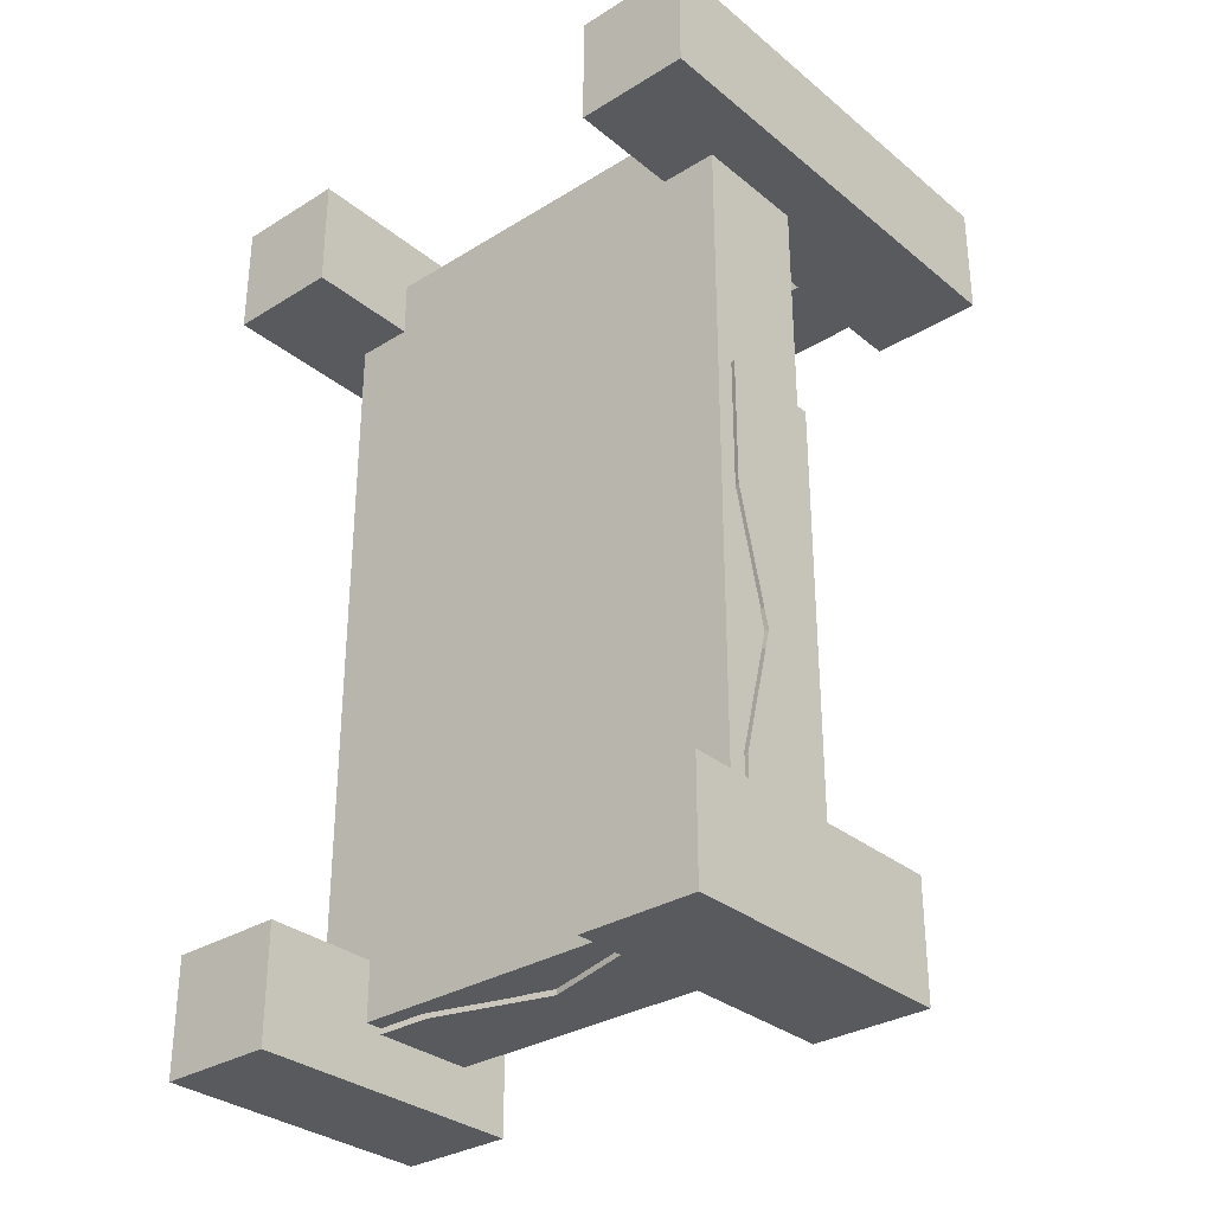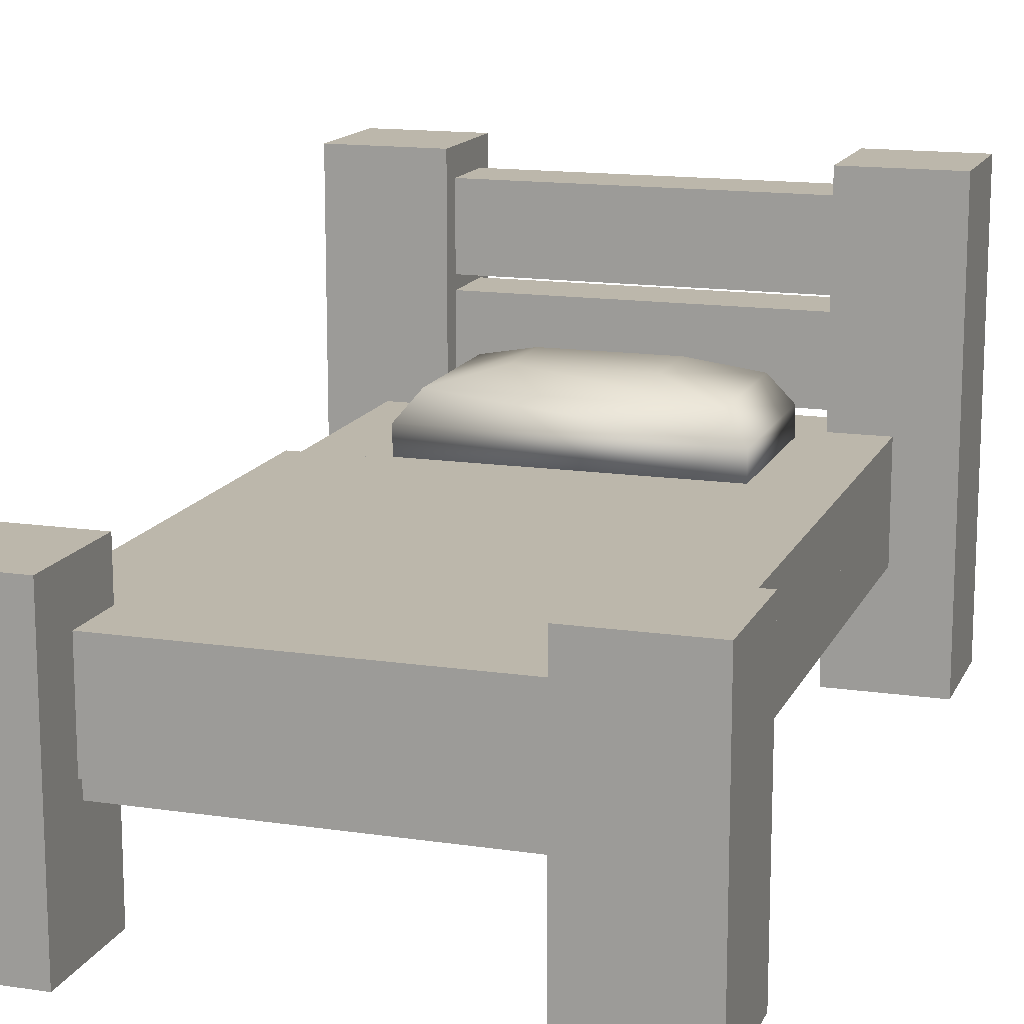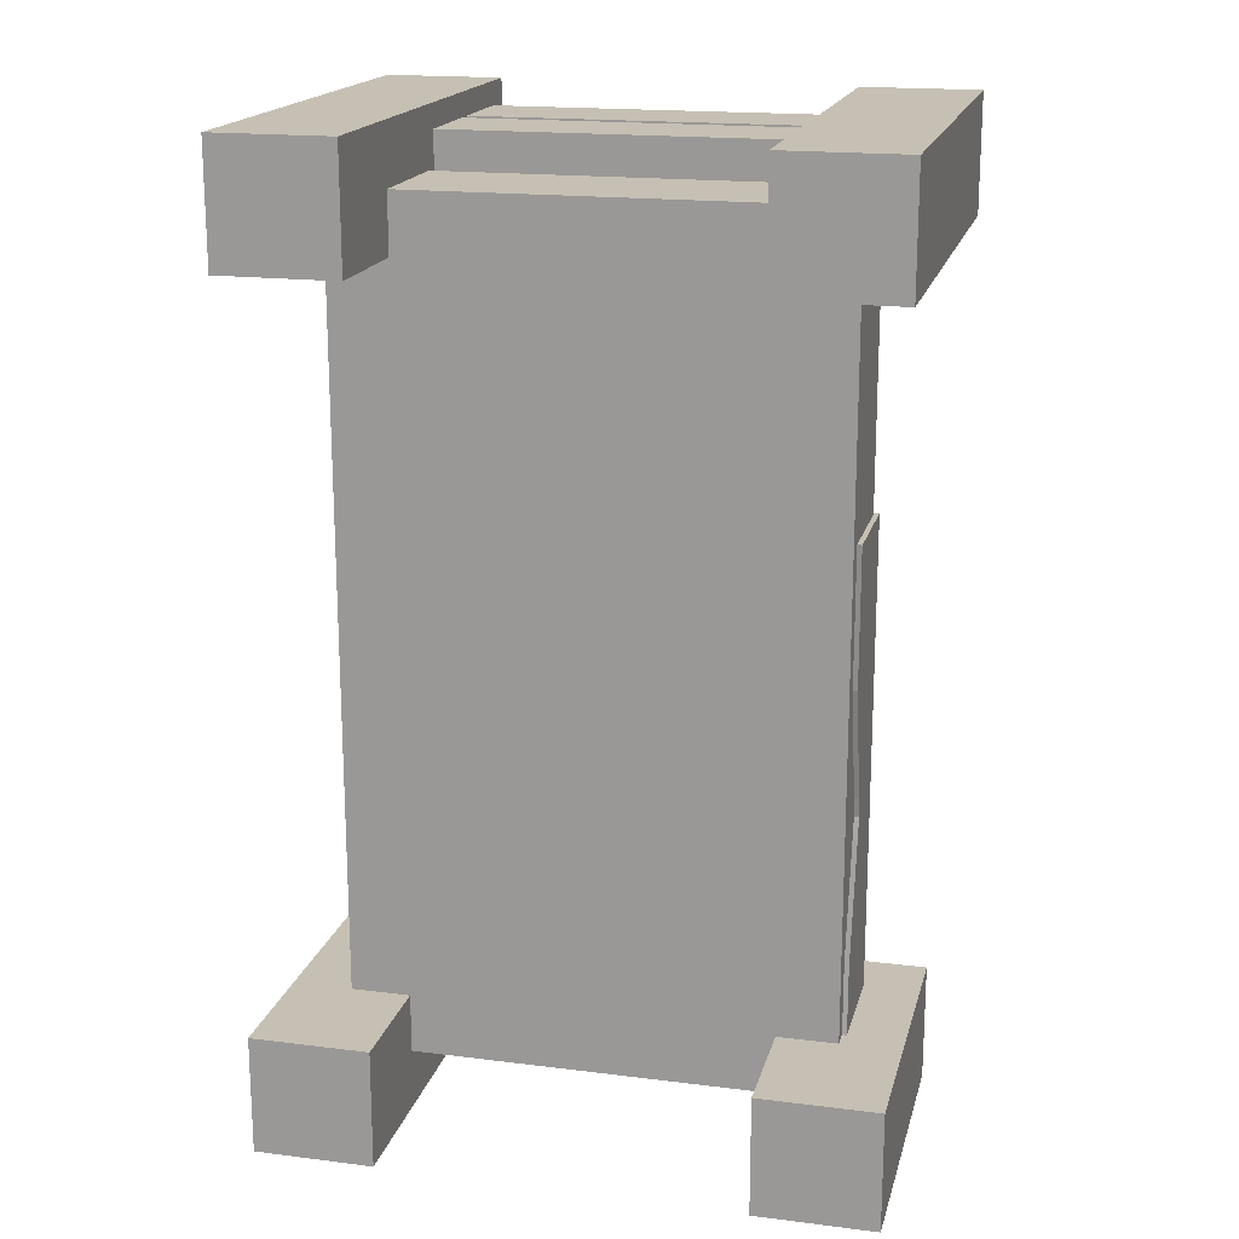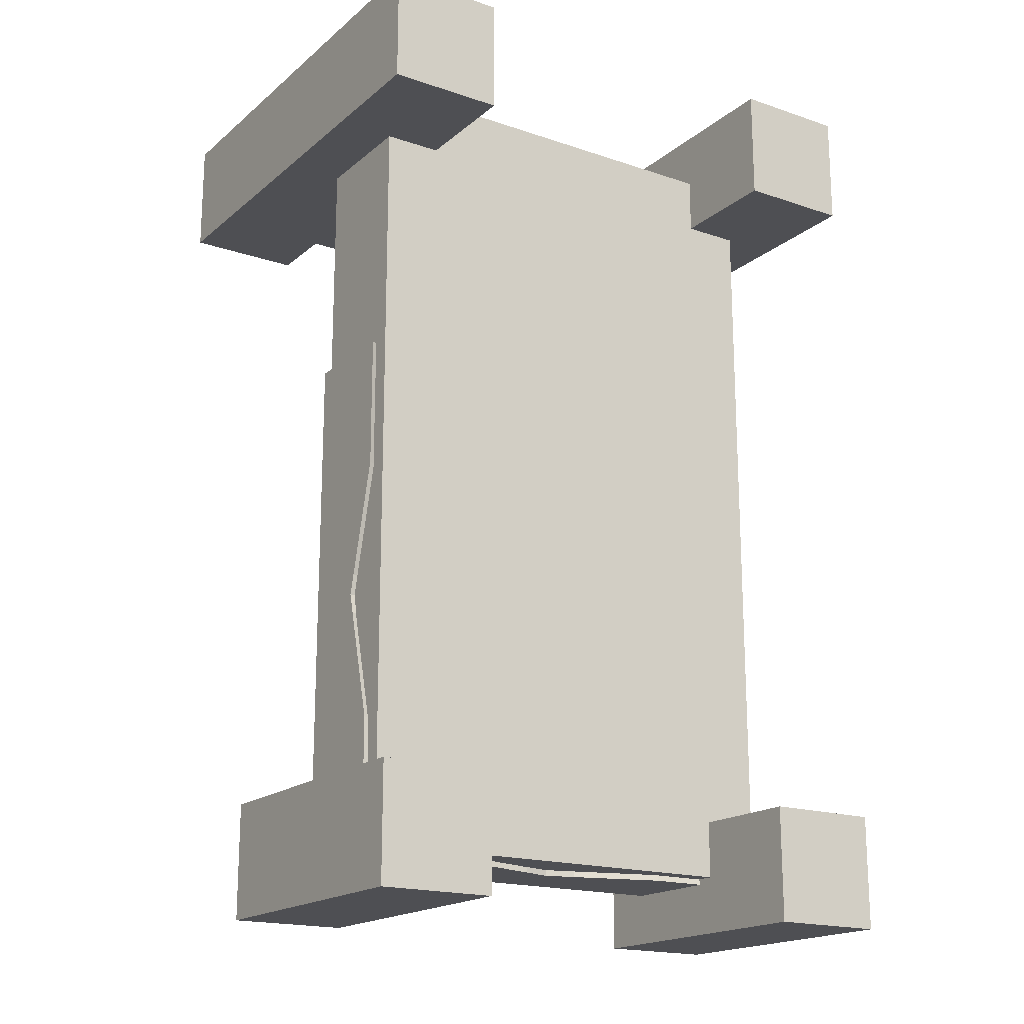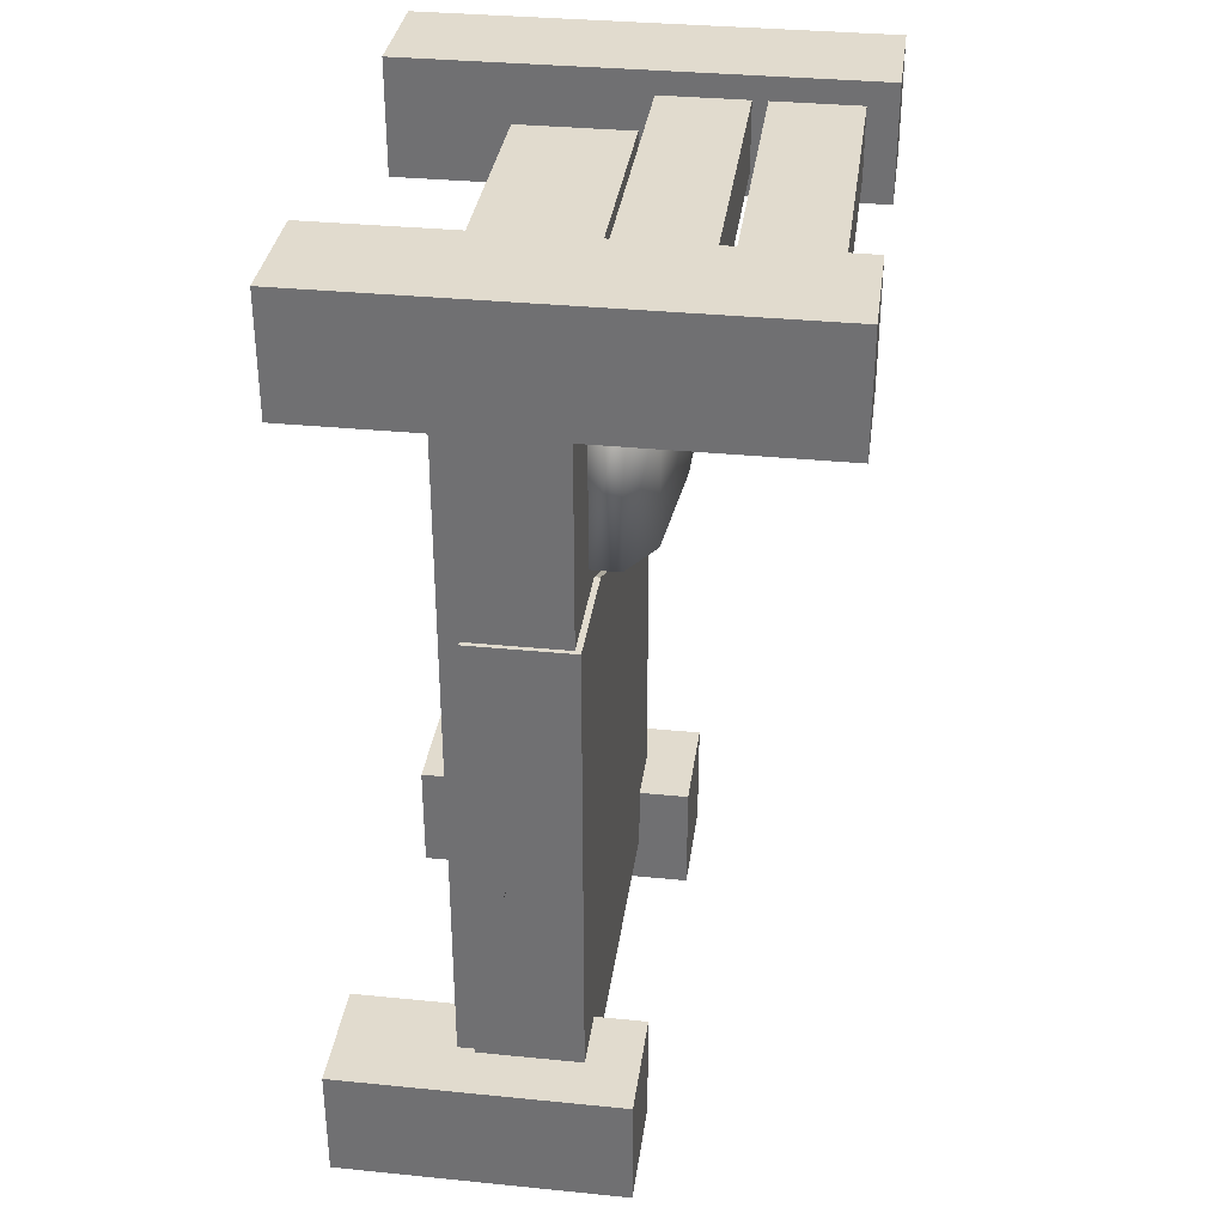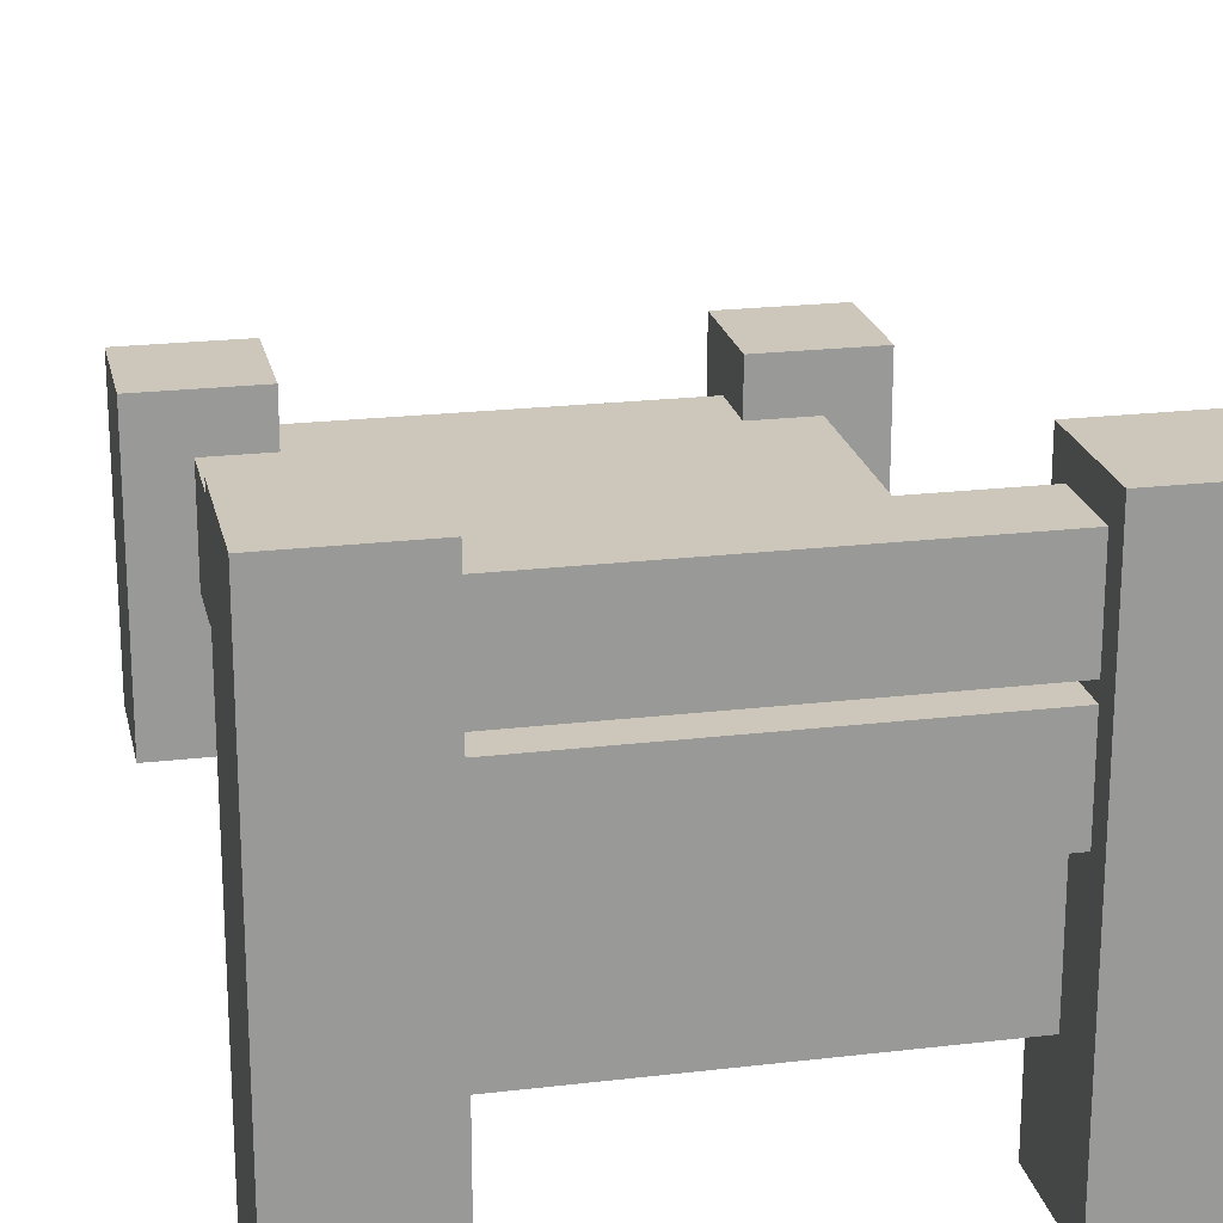
<metadata>
{"format":"obj","ext":"obj","renderer":"f3d","projection":"perspective","resolution":1024,"background":"white","views":[{"elev":-31.6,"azim":41.1,"up":"+Z"},{"elev":14.5,"azim":-162.0,"up":"+Y"},{"elev":18.1,"azim":13.7,"up":"+Z"},{"elev":-18.2,"azim":-33.2,"up":"+Z"},{"elev":33.9,"azim":97.7,"up":"+Z"},{"elev":21.4,"azim":-11.9,"up":"+Y"}]}
</metadata>
<code>
o bed_verdant_forest
v 0.4 0.2 0.7
v 0.4 0.4 0.7
v -0.4 0.2 0.7
v -0.4 0.4 0.7
v 0.4 0.2 -0.7
v 0.4 0.4 -0.7
v -0.4 0.2 -0.7
v -0.4 0.4 -0.7
v 0.5 0 -0.6
v 0.5 0.5 -0.6
v 0.3 0 -0.6
v 0.3 0.5 -0.6
v 0.5 0 -0.8
v 0.5 0.5 -0.8
v 0.3 0 -0.8
v 0.3 0.5 -0.8
v -0.3 0 -0.6
v -0.3 0.5 -0.6
v -0.5 0 -0.6
v -0.5 0.5 -0.6
v -0.3 0 -0.8
v -0.3 0.5 -0.8
v -0.5 0 -0.8
v -0.5 0.5 -0.8
v 0.5 0 0.8
v 0.5 0.8 0.8
v 0.3 0 0.8
v 0.3 0.8 0.8
v 0.5 0 0.6
v 0.5 0.8 0.6
v 0.3 0 0.6
v 0.3 0.8 0.6
v -0.3 0 0.8
v -0.3 0.8 0.8
v -0.5 0 0.8
v -0.5 0.8 0.8
v -0.3 0 0.6
v -0.3 0.8 0.6
v -0.5 0 0.6
v -0.5 0.8 0.6
v 0.3 0.425 0.76
v 0.3 0.575 0.76
v -0.3 0.425 0.76
v -0.3 0.575 0.76
v 0.3 0.425 0.64
v 0.3 0.575 0.64
v -0.3 0.425 0.64
v -0.3 0.575 0.64
v 0.3 0.6 0.76
v 0.3 0.75 0.76
v -0.3 0.6 0.76
v -0.3 0.75 0.76
v 0.3 0.6 0.64
v 0.3 0.75 0.64
v -0.3 0.6 0.64
v -0.3 0.75 0.64
v 0.408 0.23 0.2
v 0.408 0.41 0.2
v -0.408 0.23 0.2
v -0.408 0.41 0.2
v 0.408 0.23 -0.71
v 0.408 0.41 -0.71
v -0.408 0.23 -0.71
v -0.408 0.41 -0.71
v -0.204 0.29 0.2
v 0 0.29 0.1
v 0.204 0.29 0.2
v 0.204 0.41 0.2
v 0 0.41 0.1
v -0.204 0.41 0.2
v 0.204 0.23 -0.71
v 0 0.29 -0.71
v -0.204 0.23 -0.71
v -0.204 0.41 -0.71
v 0 0.41 -0.71
v 0.204 0.41 -0.71
v -0.408 0.23 -0.4825
v -0.408 0.29 -0.255
v -0.408 0.23 -0.0275
v -0.408 0.41 -0.0275
v -0.408 0.41 -0.255
v -0.408 0.41 -0.4825
v 0.408 0.23 -0.0275
v 0.408 0.29 -0.255
v 0.408 0.23 -0.4825
v 0.408 0.41 -0.4825
v 0.408 0.41 -0.255
v 0.408 0.41 -0.0275
v -0.204 0.41 -0.0275
v -0.204 0.41 -0.255
v -0.204 0.41 -0.4825
v 0 0.41 -0.0275
v 0 0.41 -0.255
v 0 0.41 -0.4825
v 0.204 0.41 -0.0275
v 0.204 0.41 -0.255
v 0.204 0.41 -0.4825
v -0.204 0.29 -0.4825
v -0.204 0.29 -0.255
v -0.204 0.29 -0.0275
v 0 0.29 -0.4825
v 0 0.29 -0.255
v 0 0.29 -0.0275
v 0.204 0.29 -0.4825
v 0.204 0.29 -0.255
v 0.204 0.29 -0.0275
v 0.051 0.29 0.125
v 0.051 0.41 0.125
v 0.051 0.275 -0.71
v 0.051 0.41 -0.71
v 0.051 0.29 -0.0275
v 0.051 0.29 -0.255
v 0.051 0.29 -0.4825
v 0.051 0.41 -0.4825
v 0.051 0.41 -0.255
v 0.051 0.41 -0.0275
v -0.051 0.29 0.125
v -0.051 0.41 0.125
v -0.051 0.275 -0.71
v -0.051 0.41 -0.71
v -0.051 0.29 -0.0275
v -0.051 0.29 -0.255
v -0.051 0.29 -0.4825
v -0.051 0.41 -0.4825
v -0.051 0.41 -0.255
v -0.051 0.41 -0.0275
v -0.408 0.281 -0.2891
v -0.408 0.41 -0.2891
v 0.408 0.281 -0.2891
v 0.408 0.41 -0.2891
v -0.204 0.41 -0.2891
v 0 0.41 -0.2891
v 0.204 0.41 -0.2891
v -0.204 0.29 -0.2891
v 0 0.29 -0.2891
v 0.204 0.29 -0.2891
v 0.051 0.41 -0.2891
v 0.051 0.29 -0.2891
v -0.051 0.41 -0.2891
v -0.051 0.29 -0.2891
v -0.408 0.281 -0.2209
v -0.408 0.41 -0.2209
v 0.408 0.281 -0.2209
v 0.408 0.41 -0.2209
v -0.204 0.41 -0.2209
v 0 0.41 -0.2209
v 0.204 0.41 -0.2209
v -0.204 0.29 -0.2209
v 0 0.29 -0.2209
v 0.204 0.29 -0.2209
v 0.051 0.41 -0.2209
v 0.051 0.29 -0.2209
v -0.051 0.41 -0.2209
v -0.051 0.29 -0.2209
v 0.2625 0.4 0.55
v 0.1116 0.53 0.4637
v -0.2625 0.4 0.55
v -0.1116 0.53 0.4637
v 0.2625 0.4 0.25
v 0.1116 0.53 0.3362
v -0.2625 0.4 0.25
v -0.1116 0.53 0.3362
v 0.2625 0.45 0.55
v 0.2231 0.5 0.5275
v -0.2231 0.5 0.5275
v -0.2625 0.45 0.55
v -0.2231 0.5 0.2725
v -0.2625 0.45 0.25
v 0.2231 0.5 0.2725
v 0.2625 0.45 0.25
f 1 2 4 3
f 3 4 8 7
f 7 8 6 5
f 5 6 2 1
f 3 7 5 1
f 8 4 2 6
f 9 10 12 11
f 11 12 16 15
f 15 16 14 13
f 13 14 10 9
f 11 15 13 9
f 16 12 10 14
f 17 18 20 19
f 19 20 24 23
f 23 24 22 21
f 21 22 18 17
f 19 23 21 17
f 24 20 18 22
f 25 26 28 27
f 27 28 32 31
f 31 32 30 29
f 29 30 26 25
f 27 31 29 25
f 32 28 26 30
f 33 34 36 35
f 35 36 40 39
f 39 40 38 37
f 37 38 34 33
f 35 39 37 33
f 40 36 34 38
f 41 42 44 43
f 43 44 48 47
f 47 48 46 45
f 45 46 42 41
f 43 47 45 41
f 48 44 42 46
f 49 50 52 51
f 51 52 56 55
f 55 56 54 53
f 53 54 50 49
f 51 55 53 49
f 56 52 50 54
f 65 70 60 59
f 77 82 64 63
f 71 76 62 61
f 83 88 58 57
f 104 71 61 85
f 95 68 58 88
f 80 60 70 89
f 126 118 69 92
f 116 108 68 95
f 77 63 73 98
f 123 119 72 101
f 113 109 71 104
f 63 64 74 73
f 119 120 75 72
f 109 110 76 71
f 57 58 68 67
f 107 108 69 66
f 117 118 70 65
f 107 111 106 67
f 152 112 105 150
f 138 113 104 136
f 117 121 103 66
f 154 122 102 149
f 140 123 101 135
f 59 79 100 65
f 141 78 99 148
f 127 77 98 134
f 110 114 97 76
f 137 115 96 133
f 151 116 95 147
f 120 124 94 75
f 139 125 93 132
f 153 126 92 146
f 64 82 91 74
f 128 81 90 131
f 142 80 89 145
f 76 97 86 62
f 133 96 87 130
f 147 95 88 144
f 67 106 83 57
f 150 105 84 143
f 136 104 85 129
f 61 62 86 85
f 129 130 87 84
f 143 144 88 83
f 59 60 80 79
f 141 142 81 78
f 127 128 82 77
f 146 92 116 151
f 132 93 115 137
f 75 94 114 110
f 135 101 113 138
f 149 102 112 152
f 66 103 111 107
f 67 68 108 107
f 72 75 110 109
f 101 72 109 113
f 92 69 108 116
f 145 89 126 153
f 131 90 125 139
f 74 91 124 120
f 134 98 123 140
f 148 99 122 154
f 65 100 121 117
f 66 69 118 117
f 73 74 120 119
f 98 73 119 123
f 89 70 118 126
f 99 134 140 122
f 91 131 139 124
f 102 135 138 112
f 94 132 137 114
f 78 81 128 127
f 85 86 130 129
f 105 136 129 84
f 97 133 130 86
f 82 128 131 91
f 124 139 132 94
f 114 137 133 97
f 78 127 134 99
f 122 140 135 102
f 112 138 136 105
f 100 148 154 121
f 90 145 153 125
f 103 149 152 111
f 93 146 151 115
f 79 80 142 141
f 84 87 144 143
f 106 150 143 83
f 96 147 144 87
f 81 142 145 90
f 125 153 146 93
f 115 151 147 96
f 79 141 148 100
f 121 154 149 103
f 111 152 150 106
f 164 156 158 165
f 165 158 162 167
f 167 162 160 169
f 169 160 156 164
f 157 161 159 155
f 162 158 156 160
f 159 170 163 155
f 170 169 164 163
f 161 168 170 159
f 168 167 169 170
f 157 166 168 161
f 166 165 167 168
f 155 163 166 157
f 163 164 165 166

</code>
